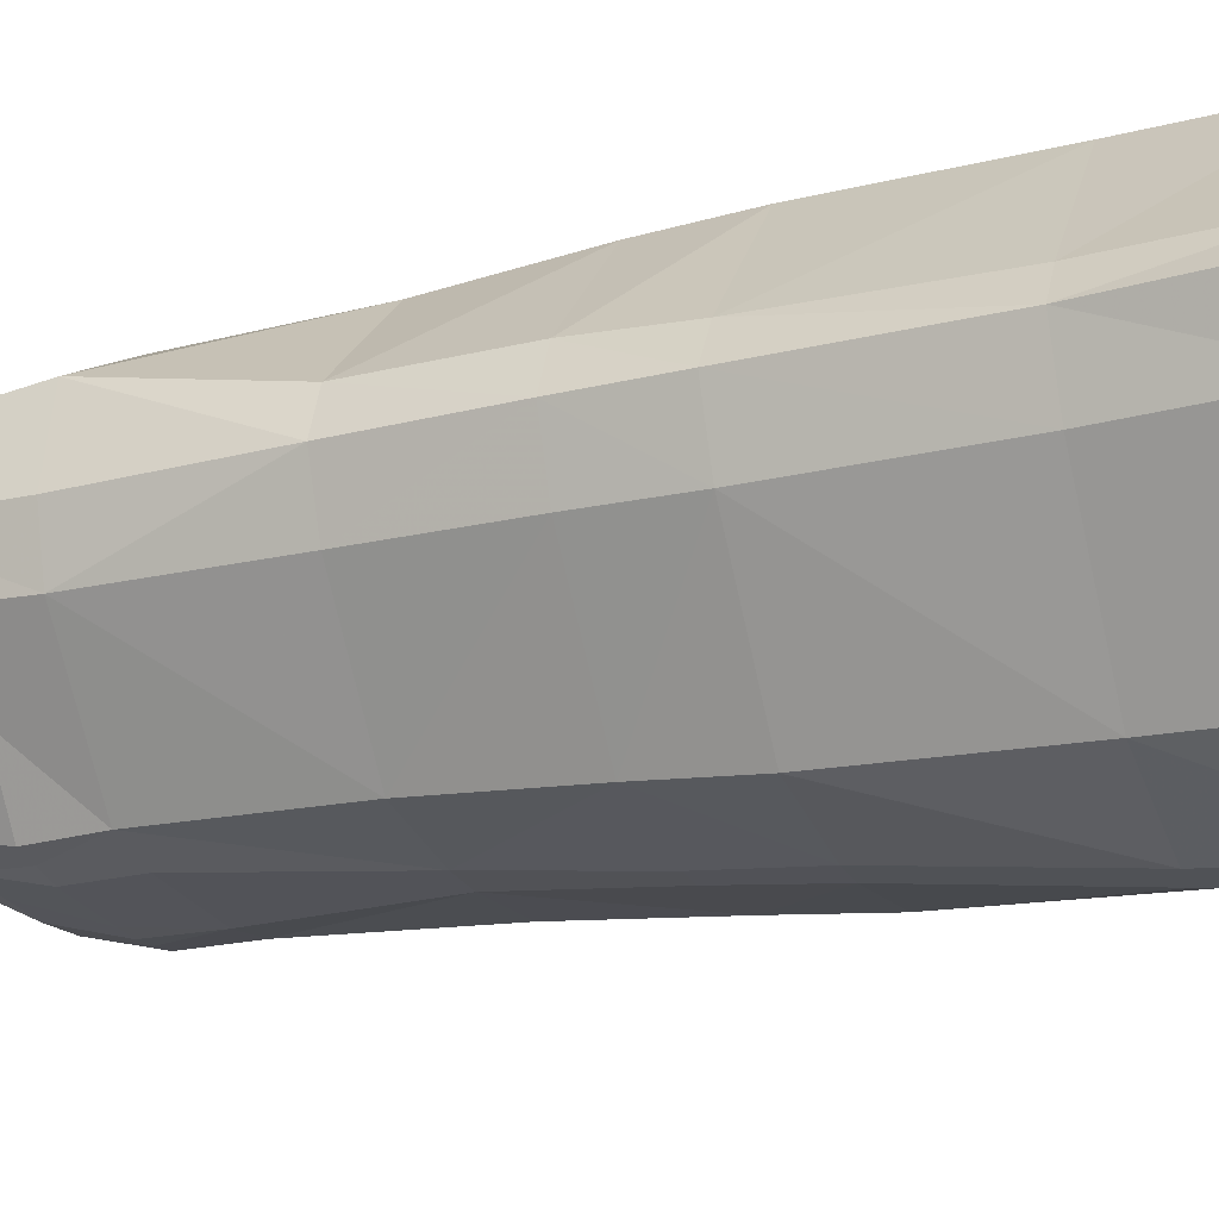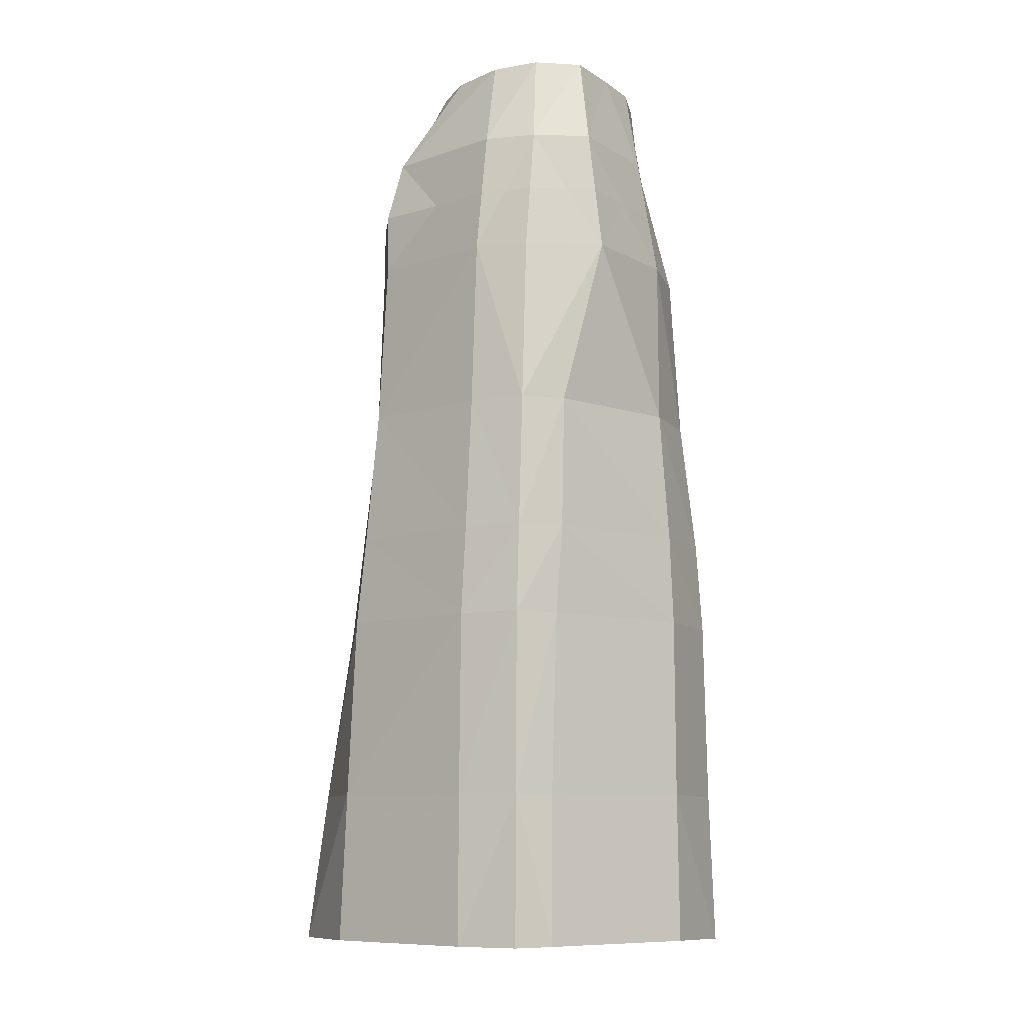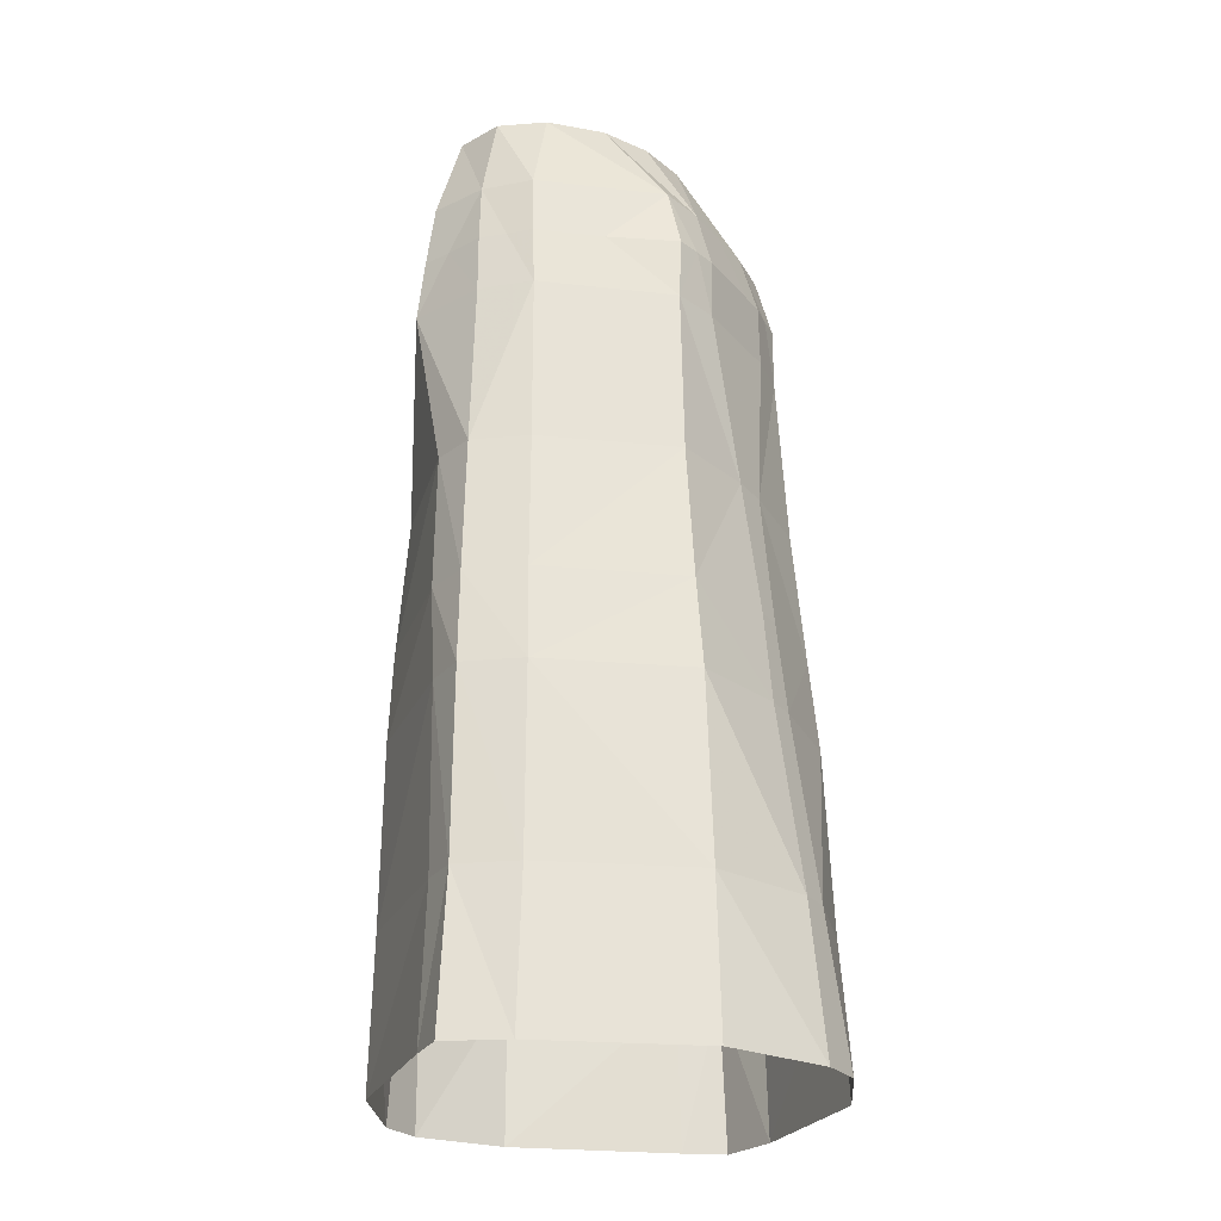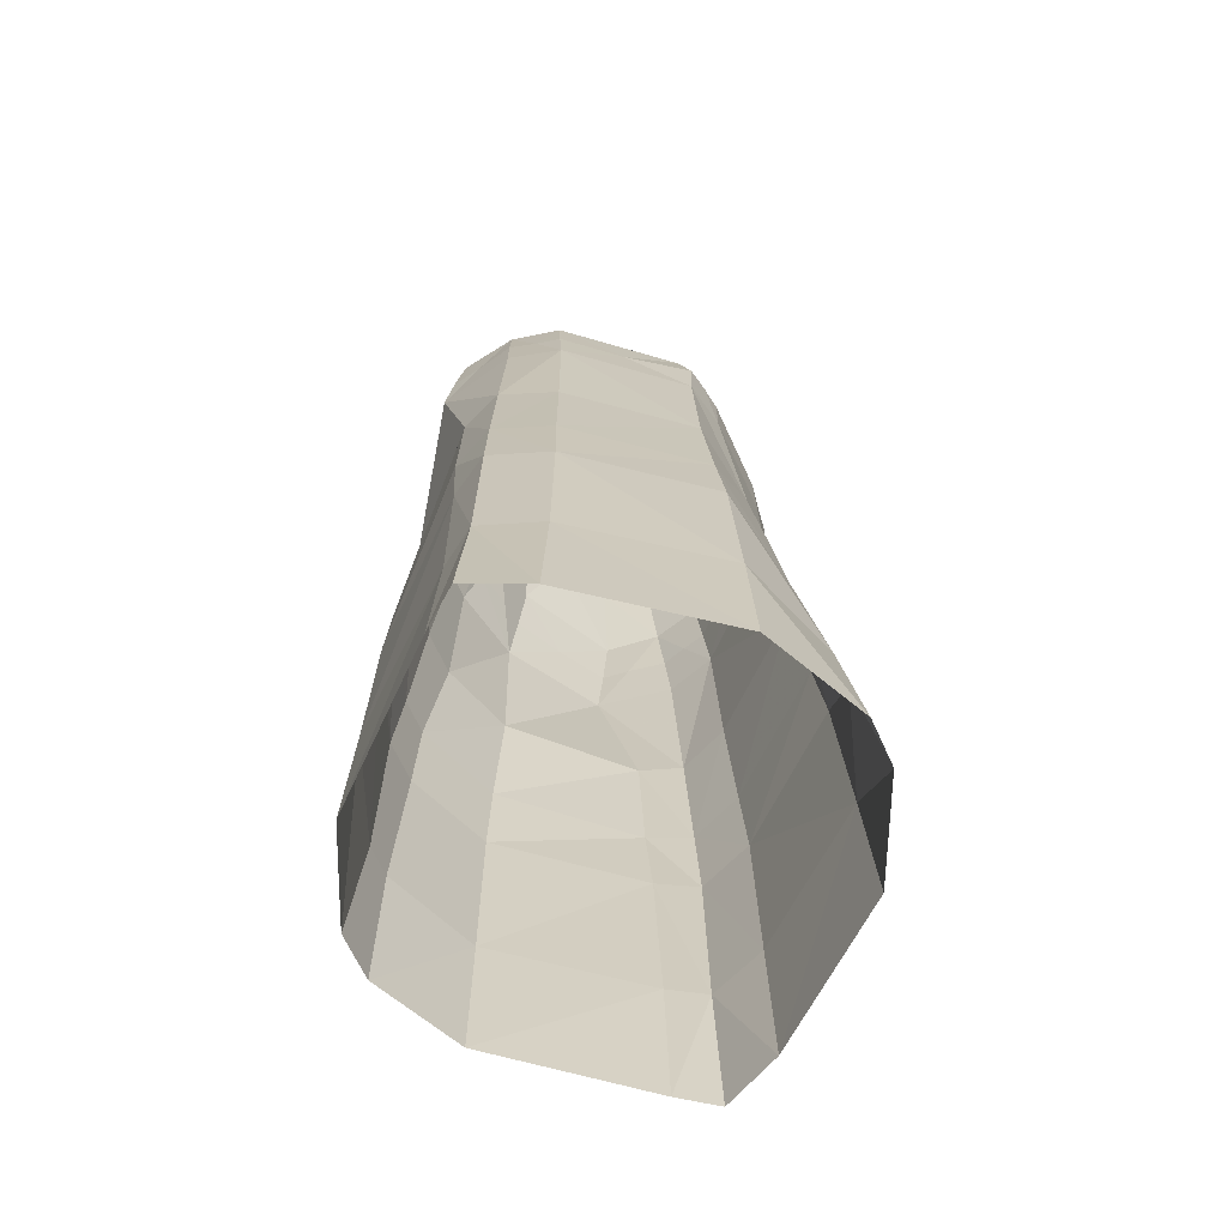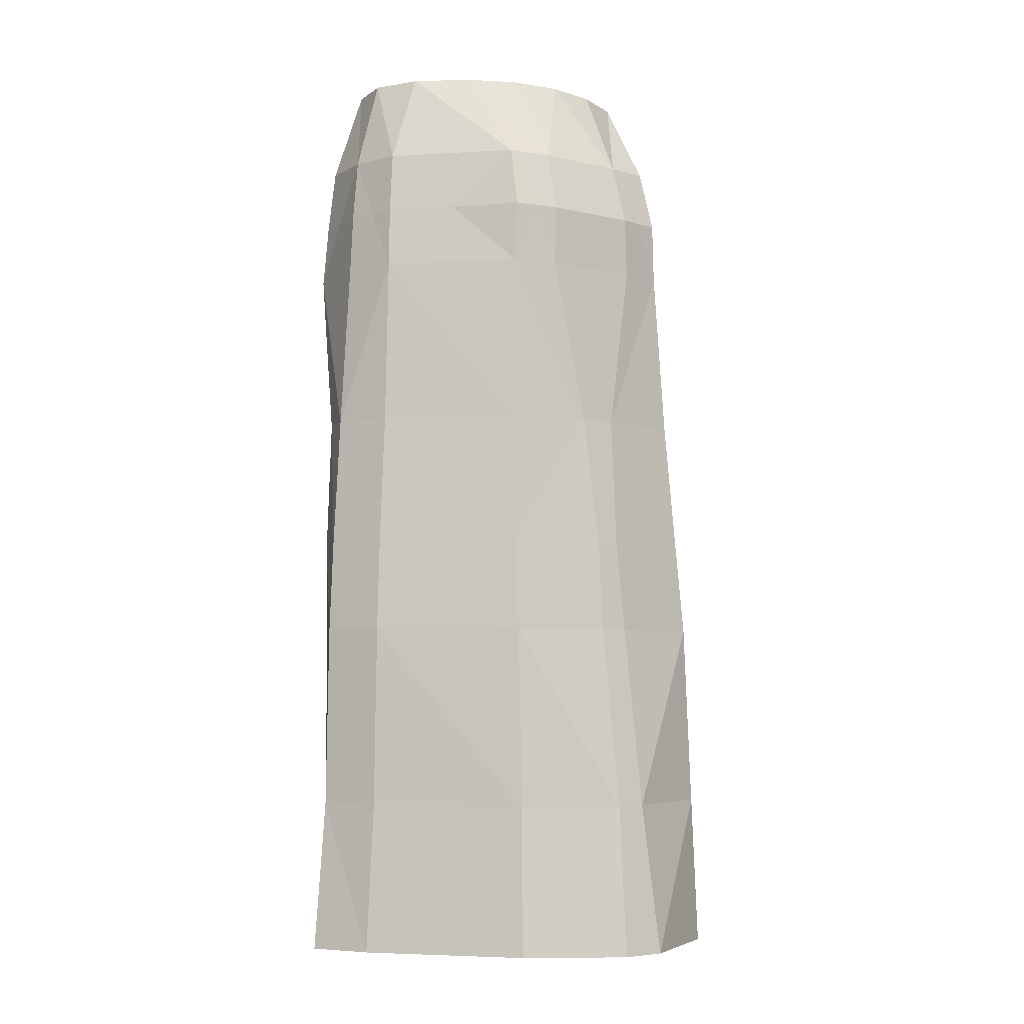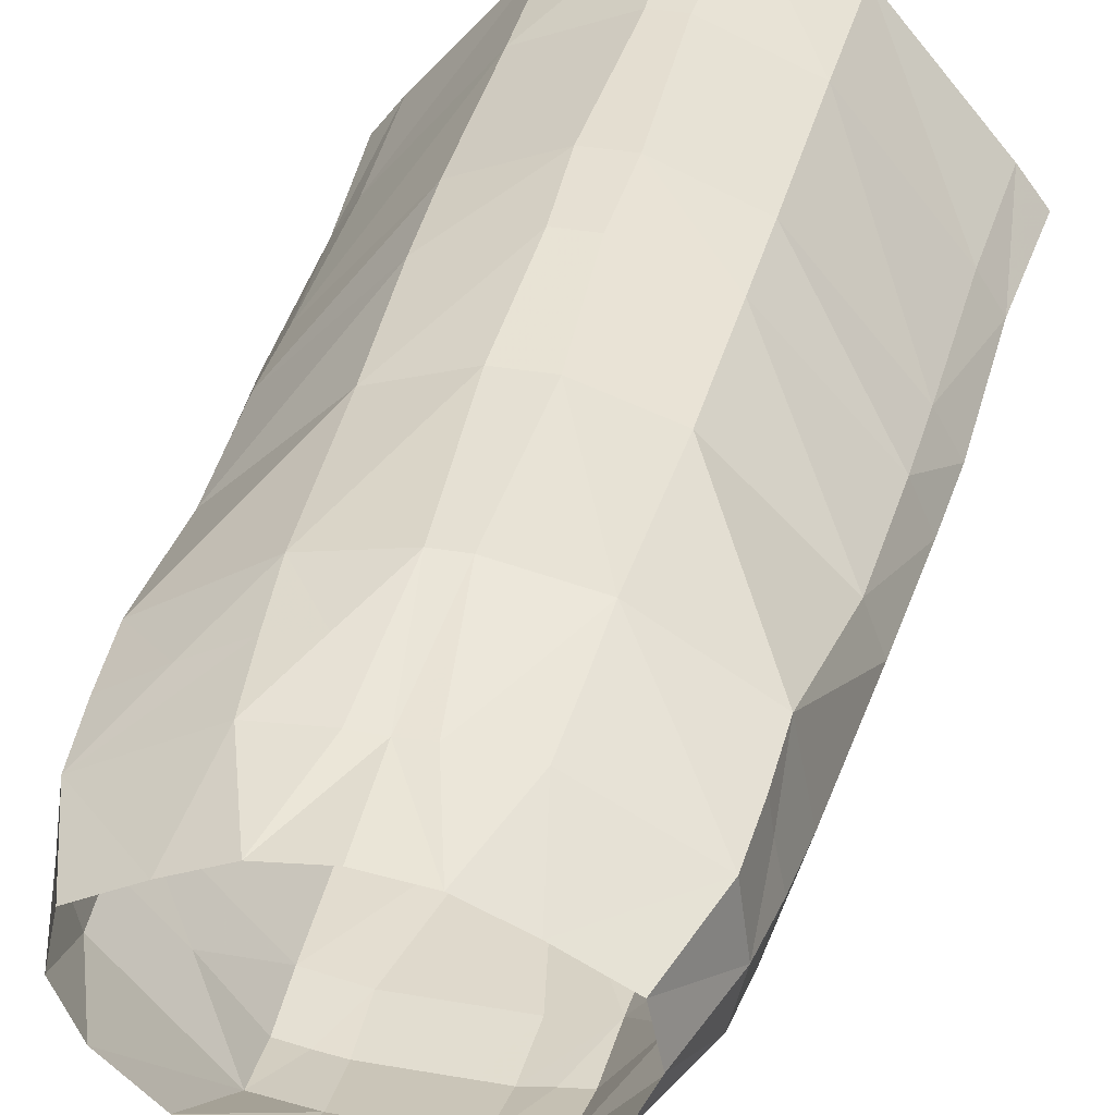
<metadata>
{"format":"obj","ext":"obj","renderer":"f3d","projection":"perspective","resolution":1024,"background":"white","views":[{"elev":-23.8,"azim":-69.0,"up":"+Z"},{"elev":-9.0,"azim":-87.2,"up":"+Y"},{"elev":-24.8,"azim":120.3,"up":"+Y"},{"elev":-67.3,"azim":114.6,"up":"+Y"},{"elev":-4.9,"azim":142.4,"up":"+Y"},{"elev":35.3,"azim":-167.0,"up":"+Z"}]}
</metadata>
<code>
o g1_avatar_skirt.003
v -0.1627 -0.6356 -0.01516
v -0.1446 -0.6356 0.008783
v -0.1544 -0.5339 -0.01518
v -0.1482 -0.3494 -0.01322
v -0.152 -0.4105 -0.01468
v -0.1353 -0.3494 0.0162
v -0.1367 -0.4106 0.01219
v -0.1392 -0.534 0.008735
v -0.07001 -0.6356 0.09662
v -0.06807 -0.534 0.09538
v -0.009945 -0.6374 0.1243
v -0.004768 -0.5352 0.1209
v 0.02123 -0.6374 0.1243
v 0.01606 -0.5352 0.1209
v 0.07936 -0.534 0.09538
v 0.07786 -0.4105 0.09488
v 0.148 -0.4106 0.01219
v 0.1466 -0.3494 0.0162
v 0.1633 -0.4105 -0.01468
v 0.1595 -0.3494 -0.01322
v 0.1421 -0.2584 0.01777
v -0.06657 -0.4105 0.09488
v 0.0813 -0.6356 0.09662
v 0.1505 -0.534 0.008735
v 0.1657 -0.5339 -0.01518
v 0.1559 -0.6356 0.008783
v 0.174 -0.6356 -0.01516
v -0.06495 -0.3494 0.09261
v -0.1308 -0.2584 0.01777
v -0.00867 -0.4106 0.1183
v 0.01996 -0.4106 0.1183
v 0.07624 -0.3494 0.09261
v 0.07279 -0.2584 0.08644
v 0.1332 -0.1445 0.04524
v 0.06784 -0.1445 0.08614
v 0.09899 -0.1029 0.06108
v 0.1319 -0.1029 0.04065
v 0.1346 -0.1029 0.02082
v 0.0151 -0.1444 0.09702
v 0.02093 -0.2583 0.1037
v 0.1529 -0.2584 -0.01122
v 0.1438 -0.1445 -0.008703
v 0.1399 -0.1029 -0.006126
v 0.1344 -0.06148 -0.003554
v 0.129 -0.06148 0.03607
v 0.06541 -0.1029 0.07944
v 0.03888 -0.1029 0.08489
v 0.01914 -0.1029 0.08648
v 0.0104 -0.1029 0.08613
v 0.02304 -0.06142 0.07592
v 0.005644 -0.06148 0.07523
v 0.04076 0.001369 0.06425
v 0.1164 0.000675 -0.002601
v 0.1096 0.000687 0.03003
v 0.07407 0.000729 0.04899
v 0.06228 -0.06148 0.07275
v -0.007857 -0.1029 0.08648
v 0.00089 -0.1029 0.08613
v -0.003807 -0.1444 0.09702
v -0.009645 -0.2583 0.1037
v -0.006232 -0.3493 0.1143
v -0.0615 -0.2584 0.08644
v -0.05655 -0.1445 0.08614
v 0.01752 -0.3493 0.1143
v -0.03438 -0.1029 0.08103
v -0.05412 -0.1029 0.07944
v -0.1219 -0.1445 0.04524
v -0.0877 -0.1029 0.06108
v -0.05099 -0.06148 0.07275
v -0.01175 -0.06142 0.07592
v -0.02948 0.001369 0.06425
v 0.005271 0.00144 0.06863
v -0.06278 0.000729 0.04899
v -0.1177 -0.06148 0.03607
v -0.1206 -0.1029 0.04065
v -0.09827 0.000687 0.03003
v -0.1231 -0.06148 -0.003554
v -0.1233 -0.1029 0.02082
v -0.1325 -0.1445 -0.008703
v -0.1416 -0.2584 -0.01122
v -0.1051 0.000675 -0.002601
v -0.1286 -0.1029 -0.006126
v -0.1151 -0.0614 -0.03813
v -0.09186 0.000747 -0.03338
v -0.05675 -0.06148 -0.1056
v -0.06272 0.000687 -0.06065
v -0.02545 -0.06145 -0.11
v -0.04362 -0.1029 -0.1185
v -0.02732 -0.1029 -0.1215
v 0.005644 -0.06148 -0.11
v -0.01169 -0.1029 -0.1216
v 0.02298 -0.1029 -0.1216
v 0.005644 0.002044 -0.07868
v -0.02946 0.00162 -0.07439
v 0.04009 -0.1444 -0.1217
v -0.0288 -0.1444 -0.1217
v -0.06121 -0.1445 -0.1157
v -0.05936 -0.1029 -0.1163
v -0.08872 -0.1029 -0.0769
v -0.1195 -0.1029 -0.0414
v -0.1235 -0.1029 -0.0241
v -0.1225 -0.1444 -0.04466
v -0.127 -0.2584 -0.04768
v -0.06651 -0.2584 -0.1208
v -0.007152 -0.2583 -0.1283
v 0.01844 -0.2583 -0.1283
v 0.0725 -0.1445 -0.1157
v 0.05434 -0.1029 -0.1193
v 0.07065 -0.1029 -0.1163
v 0.06804 -0.06148 -0.1056
v 0.1 -0.1029 -0.0769
v 0.1264 -0.0614 -0.03813
v 0.1308 -0.1029 -0.0414
v 0.1348 -0.1029 -0.0241
v 0.1338 -0.1444 -0.04466
v 0.03861 -0.1029 -0.1215
v 0.03674 -0.06145 -0.11
v 0.0778 -0.2584 -0.1208
v 0.08137 -0.3494 -0.1284
v 0.04075 0.00162 -0.07439
v 0.07401 0.000687 -0.06065
v 0.1031 0.000747 -0.03338
v -0.1393 -0.534 -0.05462
v -0.1448 -0.6356 -0.05456
v -0.07357 -0.534 -0.1396
v -0.07566 -0.6356 -0.1434
v -0.009977 -0.6371 -0.1755
v -0.004858 -0.5348 -0.163
v 0.02126 -0.6371 -0.1755
v 0.01615 -0.5348 -0.163
v 0.08485 -0.534 -0.1396
v 0.08325 -0.4105 -0.1343
v 0.1482 -0.4107 -0.05379
v 0.1446 -0.3494 -0.05108
v 0.1383 -0.2584 -0.04768
v 0.08694 -0.6356 -0.1434
v 0.1561 -0.6356 -0.05456
v 0.1506 -0.534 -0.05462
v -0.1333 -0.3494 -0.05108
v -0.1369 -0.4107 -0.05379
v -0.07008 -0.3494 -0.1284
v -0.07196 -0.4105 -0.1343
v -0.004505 -0.4106 -0.1453
v 0.01579 -0.4106 -0.1453
v 0.01405 -0.3494 -0.1389
v -0.002759 -0.3494 -0.1389
f 1 2 3
f 4 5 6
f 5 7 6
f 5 3 7
f 3 8 7
f 3 2 8
f 2 9 8
f 9 10 8
f 9 11 10
f 10 11 12
f 11 13 12
f 13 14 12
f 15 14 13
f 16 14 15
f 15 17 16
f 17 18 16
f 18 17 19
f 20 18 19
f 18 20 21
f 8 10 7
f 10 12 22
f 10 22 7
f 7 22 6
f 23 15 13
f 24 15 23
f 24 17 15
f 17 24 25
f 19 17 25
f 26 24 23
f 24 26 25
f 25 26 27
f 28 29 6
f 22 28 6
f 22 30 28
f 22 12 30
f 12 14 30
f 14 31 30
f 31 14 16
f 16 32 31
f 18 32 16
f 18 21 32
f 32 21 33
f 21 34 33
f 34 35 33
f 34 36 35
f 34 37 36
f 38 37 34
f 35 39 40
f 41 21 20
f 34 21 41
f 42 34 41
f 42 38 34
f 42 43 38
f 38 43 44
f 44 37 38
f 44 45 37
f 36 37 45
f 46 36 45
f 35 36 46
f 35 46 47
f 35 47 39
f 47 48 39
f 39 48 49
f 49 48 50
f 49 50 51
f 50 52 51
f 53 54 44
f 55 52 56
f 50 56 52
f 56 50 48
f 56 48 47
f 47 46 56
f 46 45 56
f 56 45 55
f 45 54 55
f 54 45 44
f 51 57 58
f 58 49 51
f 39 49 58
f 39 58 59
f 40 39 59
f 60 40 59
f 40 60 61
f 62 61 60
f 62 60 63
f 63 60 59
f 63 59 57
f 58 57 59
f 64 40 61
f 63 57 65
f 65 66 63
f 33 35 40
f 40 64 33
f 33 64 32
f 32 64 31
f 31 64 61
f 30 31 61
f 28 30 61
f 28 61 62
f 62 29 28
f 29 62 67
f 62 63 67
f 67 63 68
f 63 66 68
f 68 66 69
f 69 66 65
f 69 65 70
f 65 57 70
f 51 70 57
f 71 51 72
f 70 51 71
f 70 71 69
f 73 69 71
f 69 73 74
f 68 69 74
f 75 68 74
f 67 68 75
f 52 72 51
f 74 73 76
f 77 74 76
f 77 75 74
f 77 78 75
f 75 78 67
f 79 67 78
f 79 80 67
f 80 29 67
f 80 4 29
f 6 29 4
f 81 77 76
f 79 78 82
f 82 78 77
f 83 84 85
f 77 81 83
f 83 81 84
f 86 85 84
f 85 86 87
f 85 87 88
f 89 88 87
f 90 89 87
f 90 91 89
f 92 91 90
f 90 87 93
f 93 87 94
f 87 86 94
f 95 91 92
f 95 96 91
f 89 91 96
f 97 89 96
f 97 88 89
f 98 88 97
f 85 88 98
f 85 98 99
f 85 99 83
f 99 100 83
f 77 83 100
f 77 100 101
f 101 82 77
f 79 82 101
f 79 101 102
f 80 79 102
f 103 80 102
f 4 80 103
f 101 100 102
f 102 100 99
f 104 103 102
f 97 104 102
f 102 99 97
f 99 98 97
f 104 97 105
f 105 97 96
f 105 96 106
f 95 106 96
f 95 107 106
f 107 95 108
f 107 108 109
f 109 108 110
f 110 111 109
f 110 112 111
f 113 111 112
f 114 113 112
f 115 113 114
f 115 111 113
f 115 107 111
f 109 111 107
f 95 116 108
f 108 116 117
f 108 117 110
f 107 115 118
f 106 107 118
f 119 106 118
f 117 120 121
f 110 117 121
f 121 122 110
f 112 110 122
f 42 115 114
f 42 114 43
f 43 114 44
f 114 112 44
f 112 53 44
f 122 53 112
f 93 120 117
f 90 93 117
f 90 117 116
f 90 116 92
f 92 116 95
f 3 5 123
f 124 3 123
f 125 124 123
f 126 124 125
f 126 125 127
f 127 125 128
f 127 128 129
f 130 129 128
f 129 130 131
f 131 130 132
f 132 133 131
f 119 133 132
f 134 133 119
f 118 134 119
f 135 134 118
f 115 135 118
f 135 115 41
f 115 42 41
f 136 129 131
f 137 136 138
f 131 138 136
f 133 138 131
f 20 135 41
f 134 135 20
f 133 134 20
f 19 133 20
f 138 133 19
f 25 138 19
f 138 25 137
f 137 25 27
f 139 4 103
f 140 4 139
f 139 141 140
f 141 142 140
f 142 141 143
f 142 143 128
f 144 128 143
f 130 128 144
f 130 144 132
f 144 119 132
f 145 119 144
f 145 106 119
f 145 146 106
f 106 146 105
f 141 105 146
f 104 105 141
f 104 141 139
f 103 104 139
f 143 141 146
f 143 146 144
f 145 144 146
f 5 4 140
f 5 140 123
f 125 123 140
f 142 125 140
f 125 142 128
f 1 3 124

</code>
